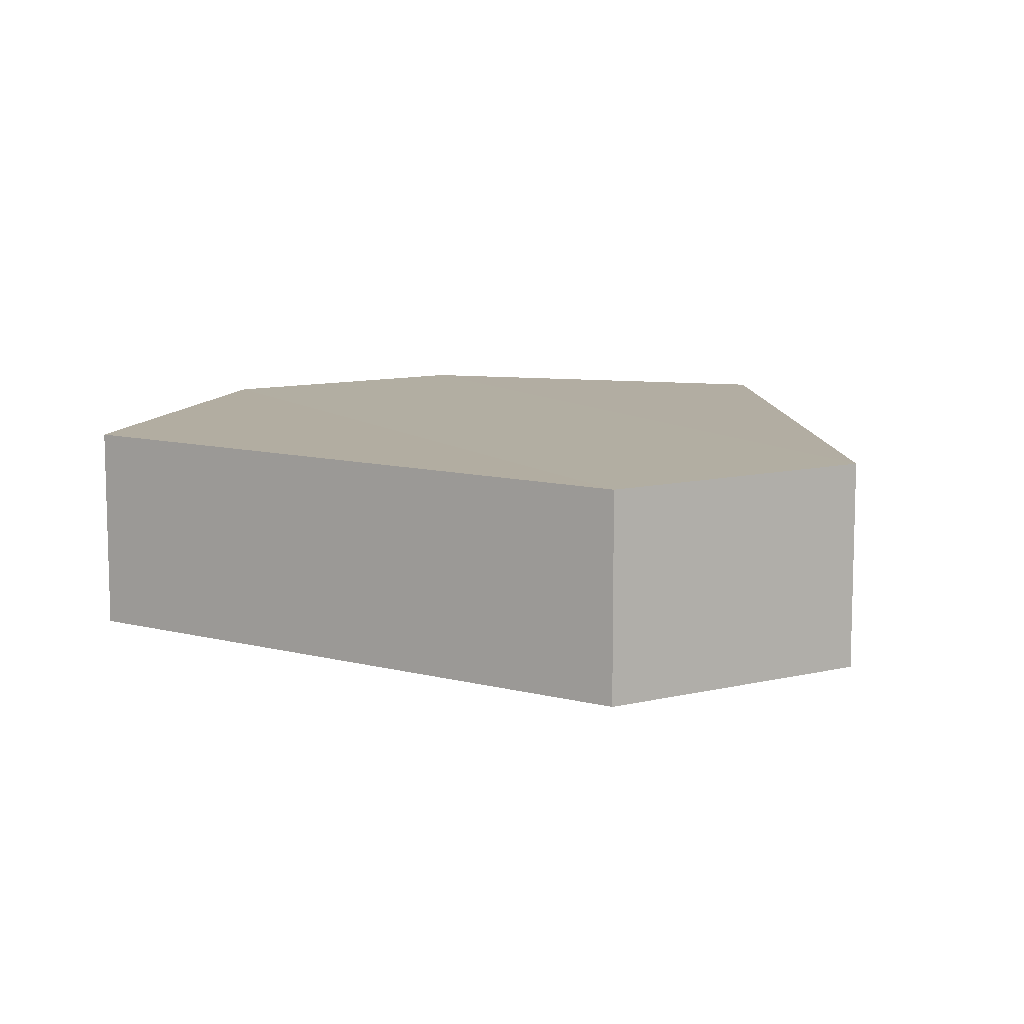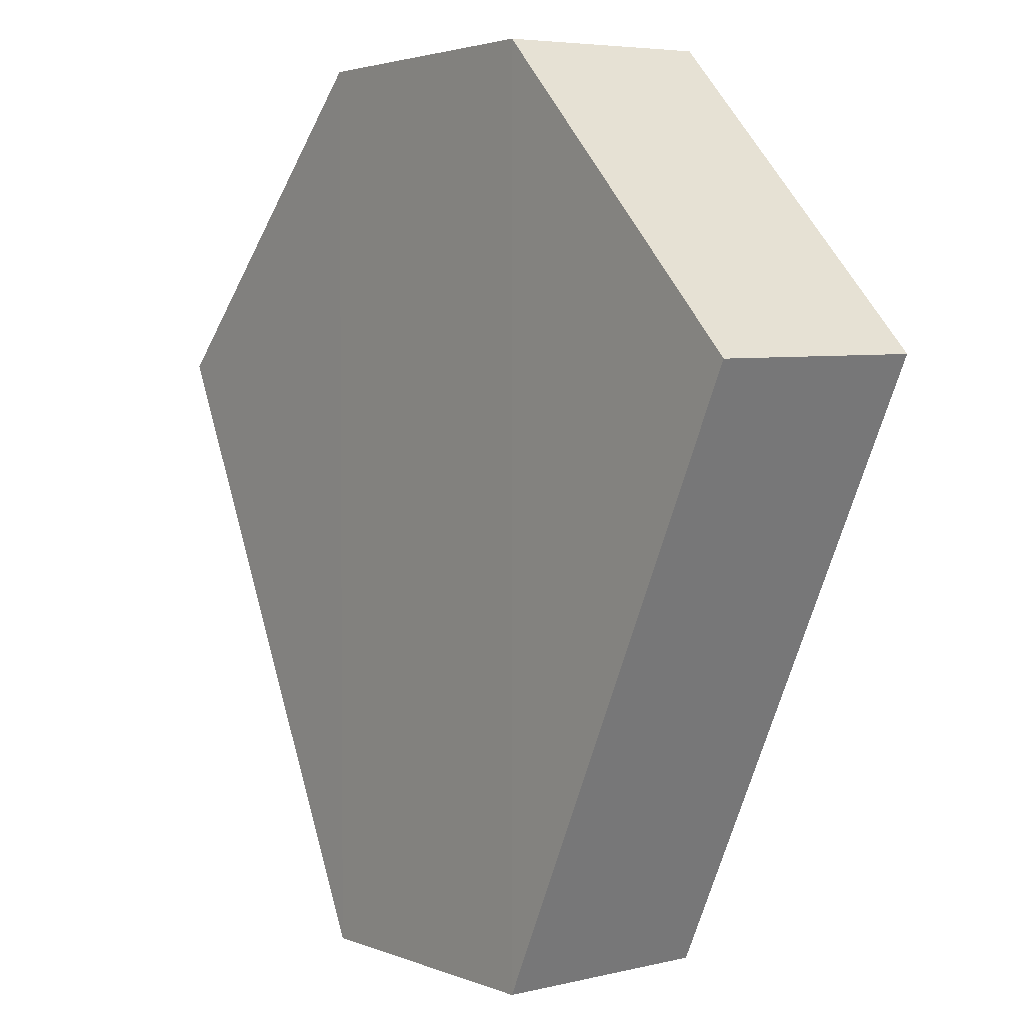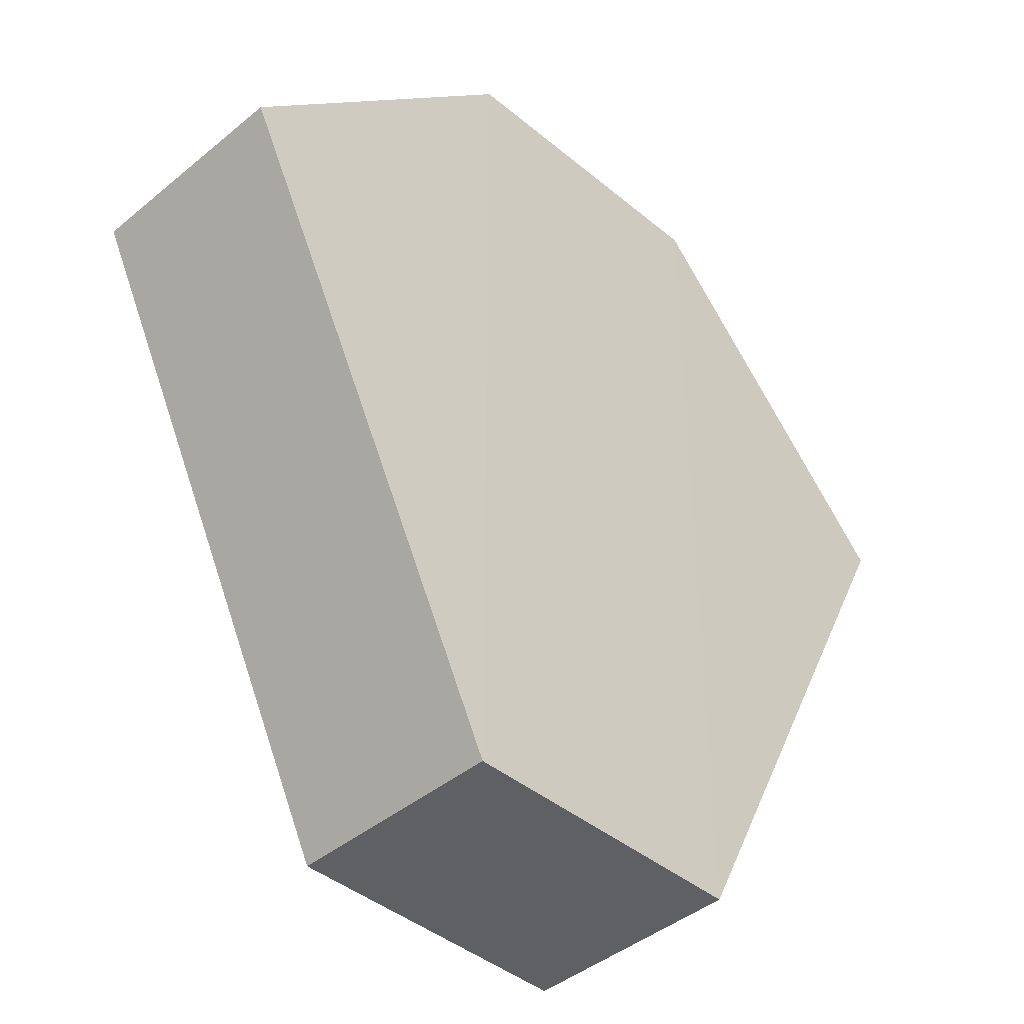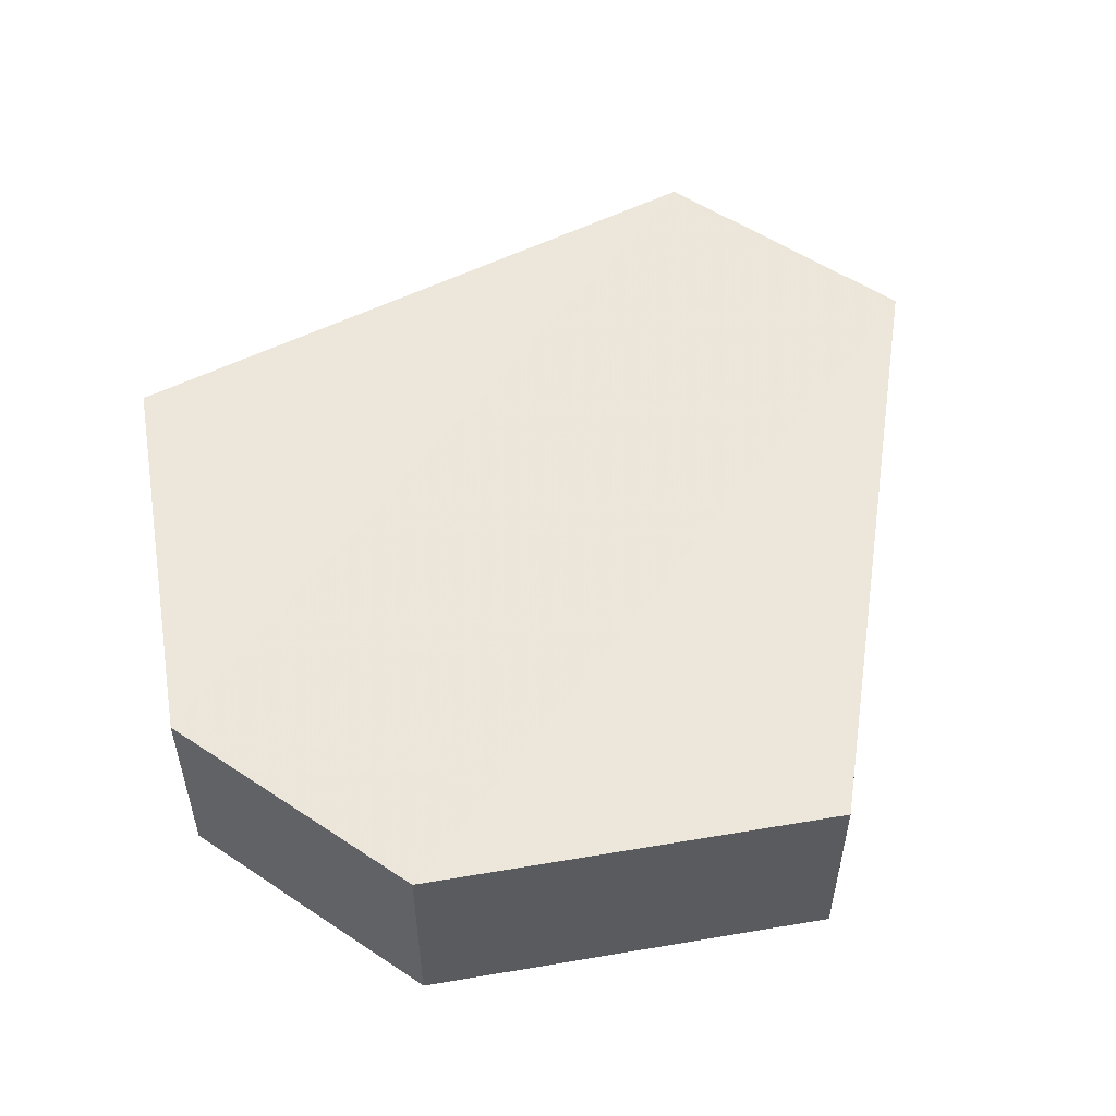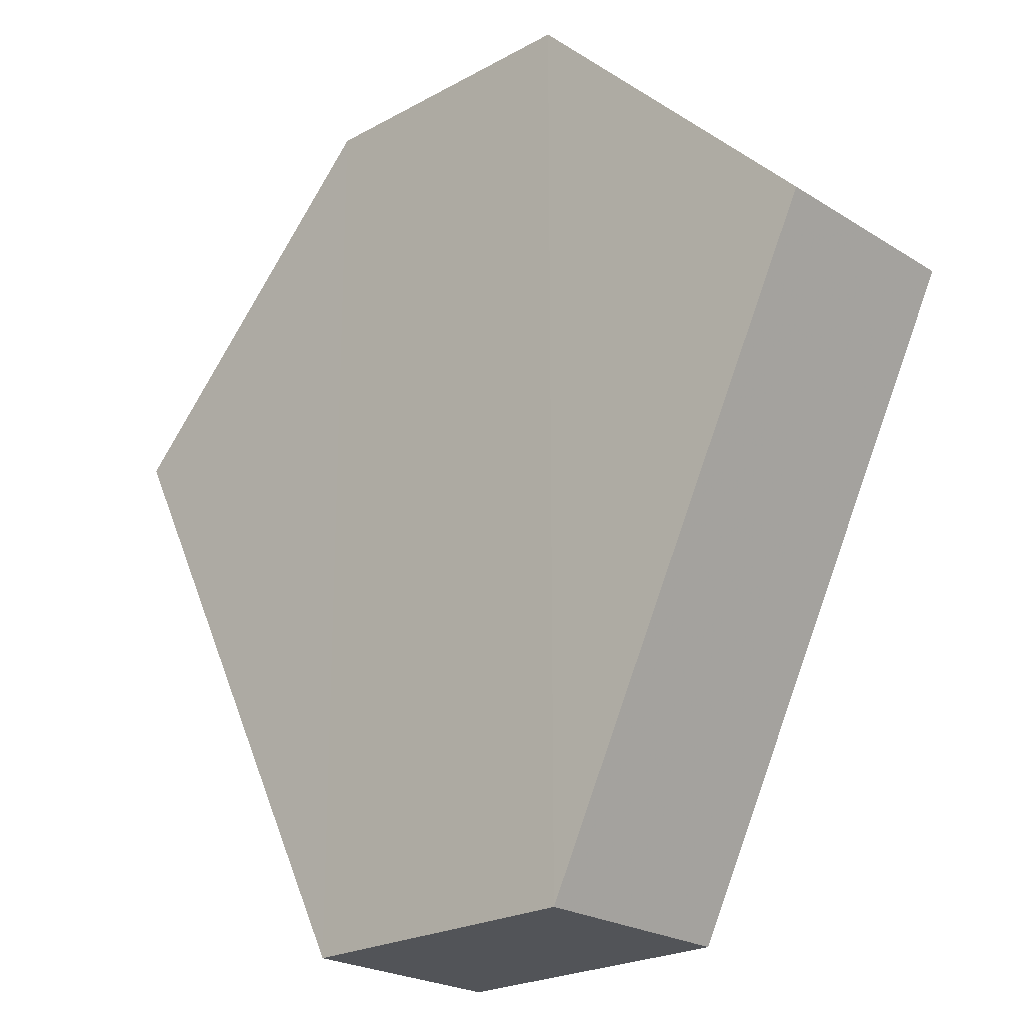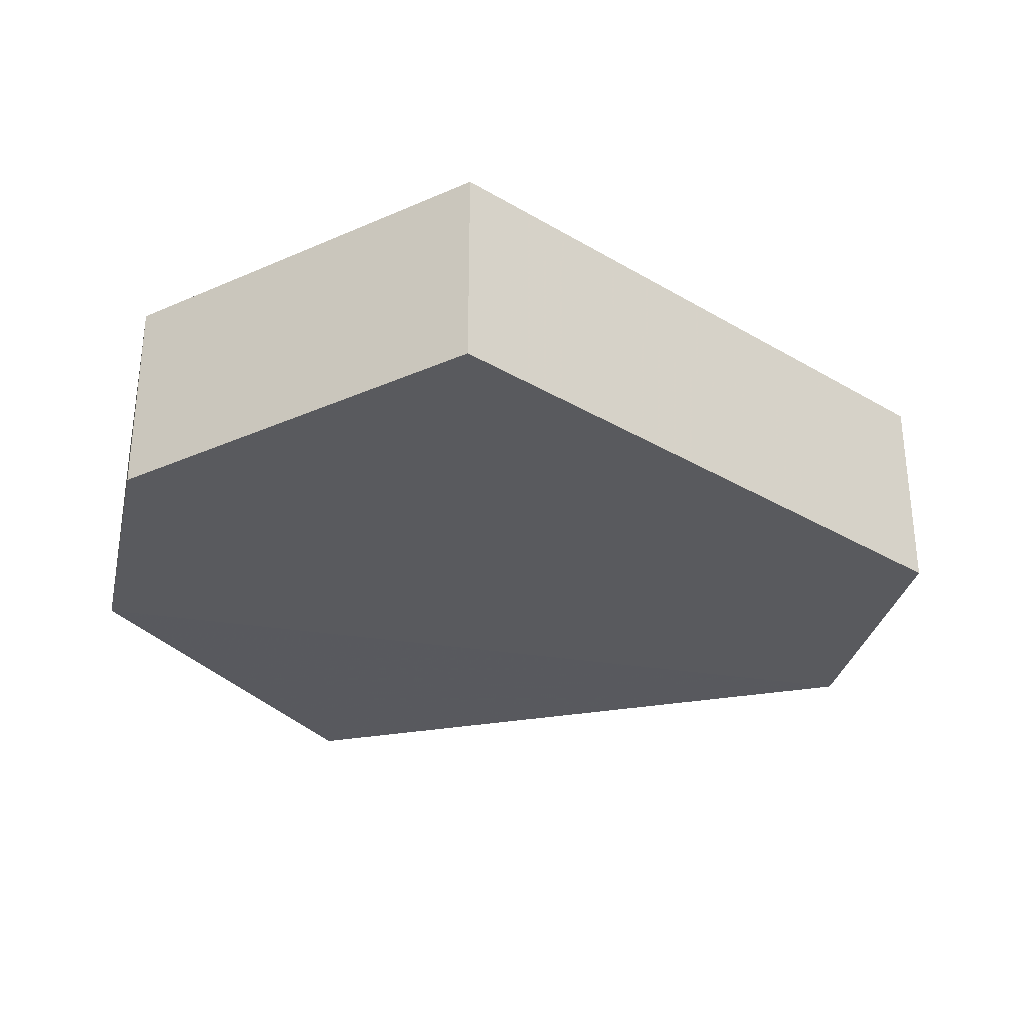
<metadata>
{"format":"obj","ext":"obj","renderer":"f3d","projection":"perspective","resolution":1024,"background":"white","views":[{"elev":10.6,"azim":-30.5,"up":"+Z"},{"elev":3.1,"azim":-126.0,"up":"+Y"},{"elev":-42.6,"azim":134.3,"up":"+Y"},{"elev":54.0,"azim":-144.8,"up":"+Z"},{"elev":-23.1,"azim":-136.5,"up":"+Y"},{"elev":-31.3,"azim":-102.9,"up":"+Z"}]}
</metadata>
<code>
o 1988
v 2164 1875 15.97
v 2164 1875 15.96
v 2164 1875 15.96
v 2164 1875 15.96
v 2164 1875 15.96
v 2164 1875 15.96
v 2164 1875 15.97
v 2164 1875 15.96
v 2164 1875 15.97
v 2164 1875 15.96
v 2164 1875 15.96
v 2164 1875 15.96
v 2164 1875 15.96
v 2164 1875 15.96
v 2164 1875 15.96
v 2164 1875 15.96
v 2164 1875 15.96
v 2164 1875 15.97
v 2164 1875 15.97
v 2164 1875 15.97
v 2164 1875 15.97
v 2164 1875 15.97
v 2164 1875 15.97
v 2164 1875 15.97
v 2164 1875 15.96
v 2164 1875 15.97
v 2164 1875 15.97
v 2164 1875 15.97
v 2164 1875 15.96
v 2164 1875 15.97
v 2164 1875 15.97
v 2164 1875 15.97
f 1 2 3
f 4 2 5
f 6 7 4
f 8 9 6
f 7 10 11
f 12 11 10
f 13 10 14
f 8 15 13
f 16 1 13
f 17 18 16
f 15 19 20
f 21 19 22
f 23 12 21
f 24 25 23
f 24 1 26
f 27 15 26
f 28 29 27
f 26 30 31
f 12 30 32
f 7 32 30

</code>
